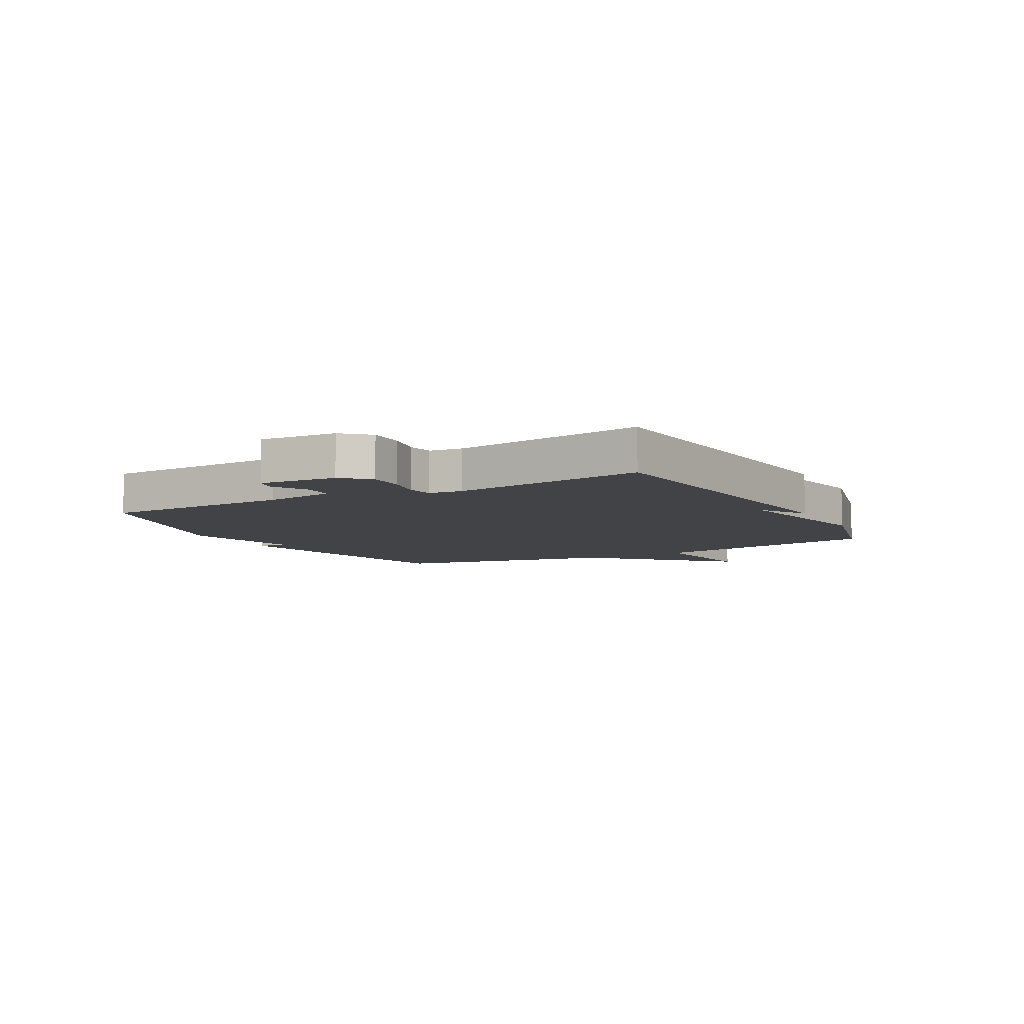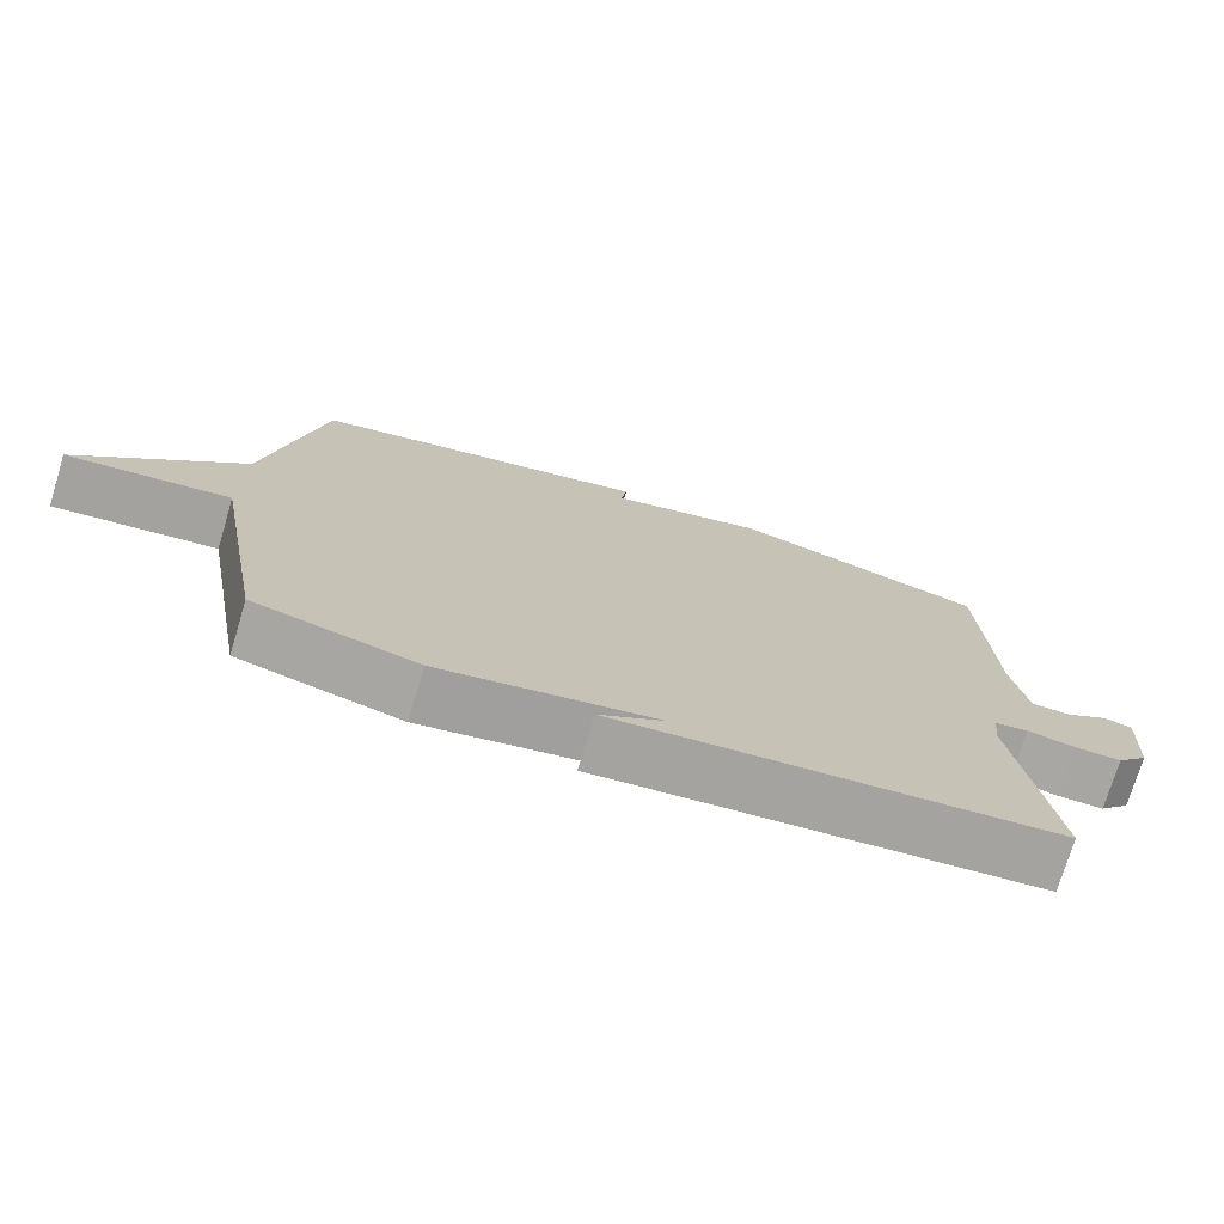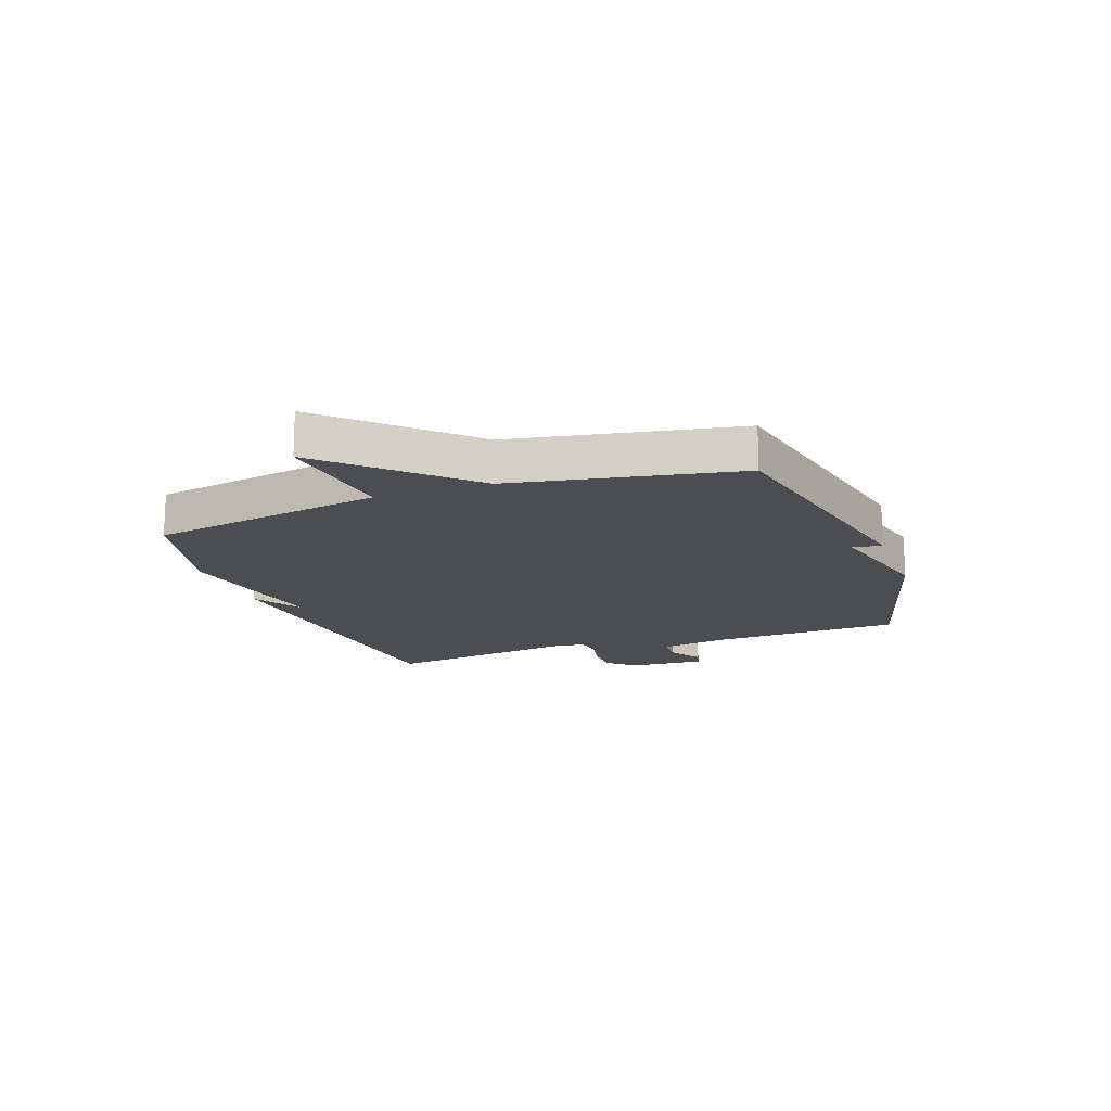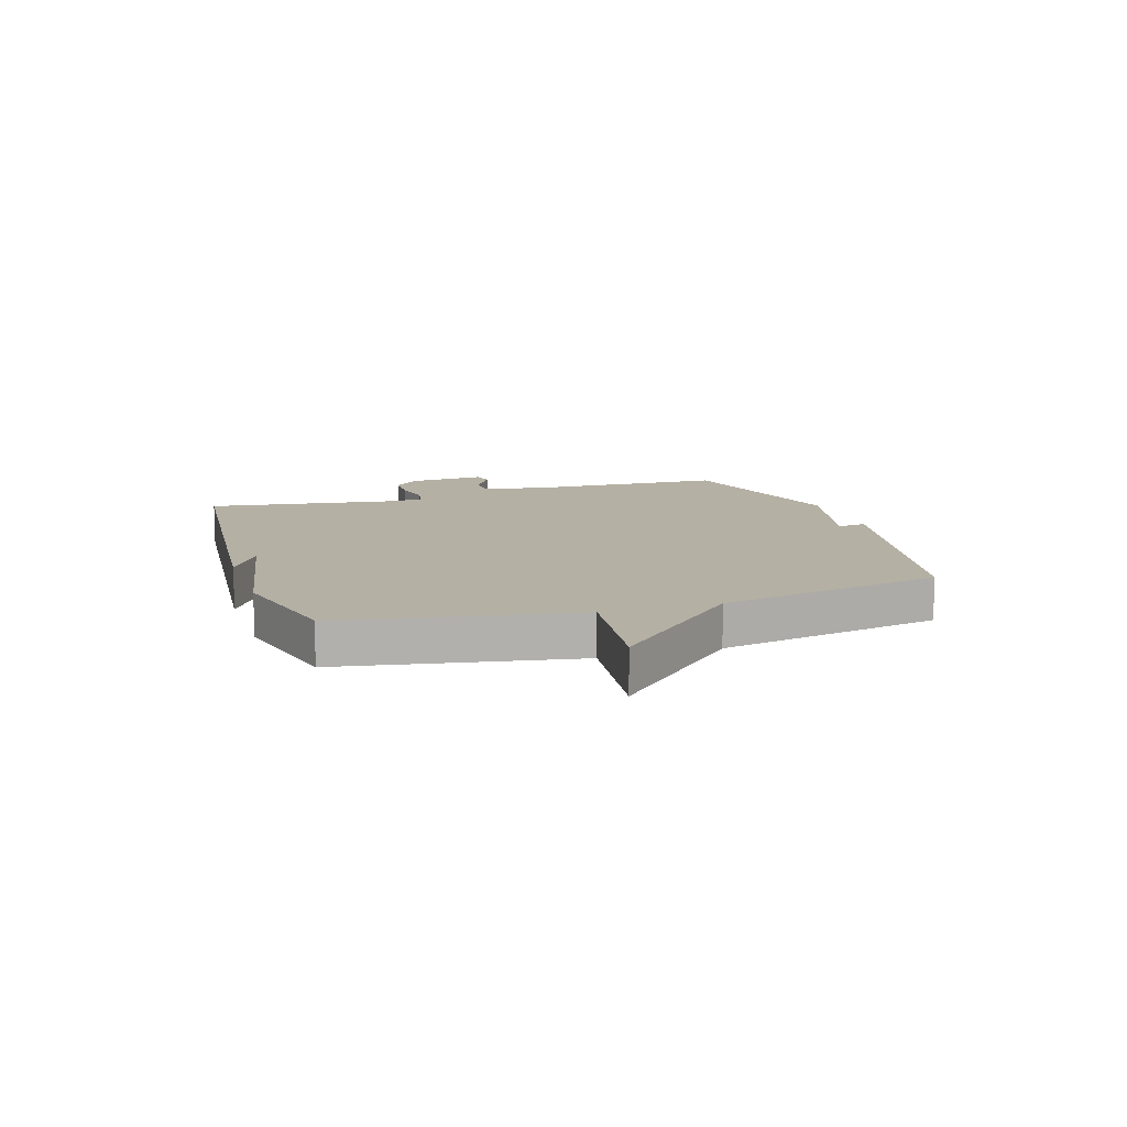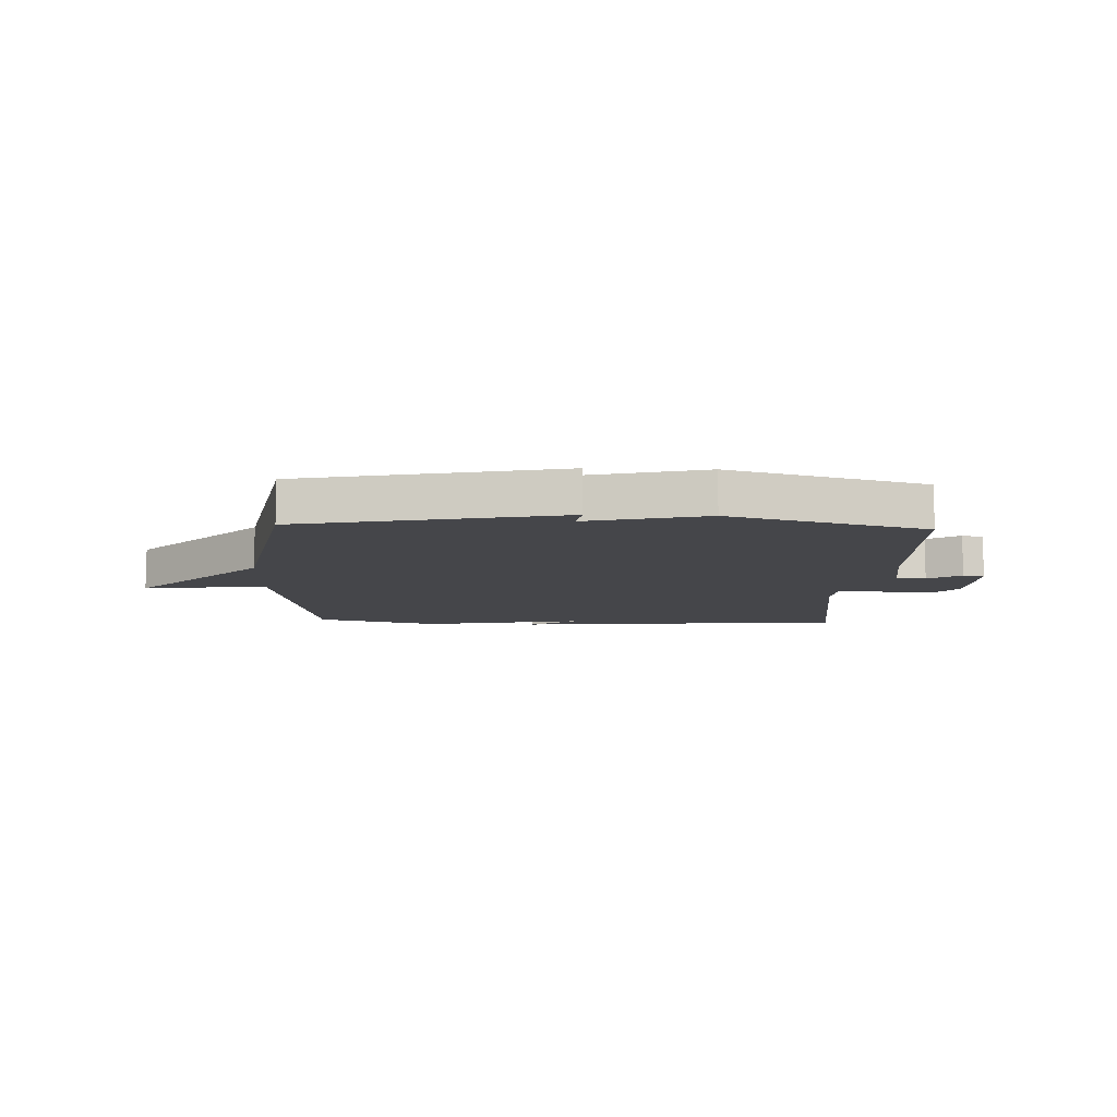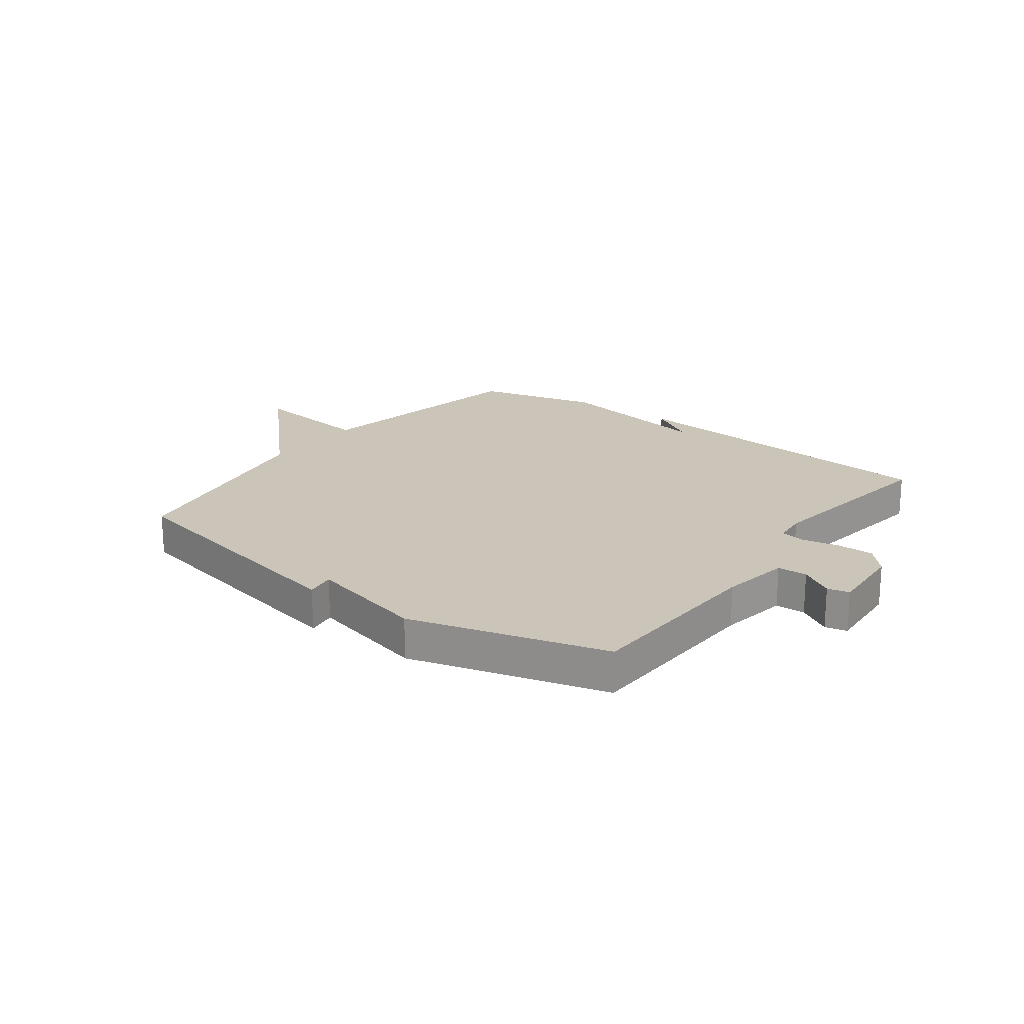
<metadata>
{"format":"obj","ext":"obj","renderer":"f3d","projection":"perspective","resolution":1024,"background":"white","views":[{"elev":-7.4,"azim":118.7,"up":"+Y"},{"elev":-74.2,"azim":-16.8,"up":"+Z"},{"elev":-15.9,"azim":-70.2,"up":"+Y"},{"elev":11.6,"azim":-107.6,"up":"+Y"},{"elev":-9.9,"azim":-2.3,"up":"+Y"},{"elev":20.3,"azim":36.7,"up":"+Y"}]}
</metadata>
<code>
v -0.5 0.07 -0.5
v -0.573 0.07 -0.092
v -0.79 0.07 -0.118
v -0.573 0.07 0.108
v -0.5 0.07 0.5
v -0.042 0.07 0.595
v -0.05 0.07 0.544
v 0.158 0.07 0.595
v 0.5 0.07 0.5
v 0.513 0.07 0.166
v 0.533 0.07 0.045
v 0.585 0.07 0.043
v 0.643 0.07 0.078
v 0.681 0.07 0.069
v 0.672 0.07 -0.066
v 0.63 0.07 -0.112
v 0.567 0.07 -0.112
v 0.503 0.07 -0.099
v 0.458 0.07 -0.106
v 0.452 0.07 -0.165
v 0.5 0.07 -0.5
v -0.085 0.07 -0.554
v 0 0.07 -0.502
v -0.285 0.07 -0.554
v -0.5 0 -0.5
v -0.573 0 -0.092
v -0.79 0 -0.118
v -0.573 0 0.108
v -0.5 0 0.5
v -0.042 0 0.595
v -0.05 0 0.544
v 0.158 0 0.595
v 0.5 0 0.5
v 0.513 0 0.166
v 0.533 0 0.045
v 0.585 0 0.043
v 0.643 0 0.078
v 0.681 0 0.069
v 0.672 0 -0.066
v 0.63 0 -0.112
v 0.567 0 -0.112
v 0.503 0 -0.099
v 0.458 0 -0.106
v 0.452 0 -0.165
v 0.5 0 -0.5
v -0.085 0 -0.554
v 0 0 -0.502
v -0.285 0 -0.554
f 23 24 1 2
f 21 22 23
f 20 21 23 2
f 19 20 2
f 18 19 2
f 16 17 18
f 15 16 18
f 14 15 18
f 13 14 18
f 12 13 18
f 11 12 18 2
f 2 3 4
f 11 2 4
f 10 11 4
f 9 10 4
f 8 9 4
f 7 8 4
f 4 5 6 7
f 26 25 48 47
f 47 46 45
f 26 47 45 44
f 26 44 43
f 26 43 42
f 42 41 40
f 42 40 39
f 42 39 38
f 42 38 37
f 42 37 36
f 26 42 36 35
f 28 27 26
f 28 26 35
f 28 35 34
f 28 34 33
f 28 33 32
f 28 32 31
f 31 30 29 28
f 1 25 26 2
f 2 26 27 3
f 3 27 28 4
f 4 28 29 5
f 5 29 30 6
f 6 30 31 7
f 7 31 32 8
f 8 32 33 9
f 9 33 34 10
f 10 34 35 11
f 11 35 36 12
f 12 36 37 13
f 13 37 38 14
f 14 38 39 15
f 15 39 40 16
f 16 40 41 17
f 17 41 42 18
f 18 42 43 19
f 19 43 44 20
f 20 44 45 21
f 21 45 46 22
f 22 46 47 23
f 23 47 48 24
f 24 48 25 1

</code>
